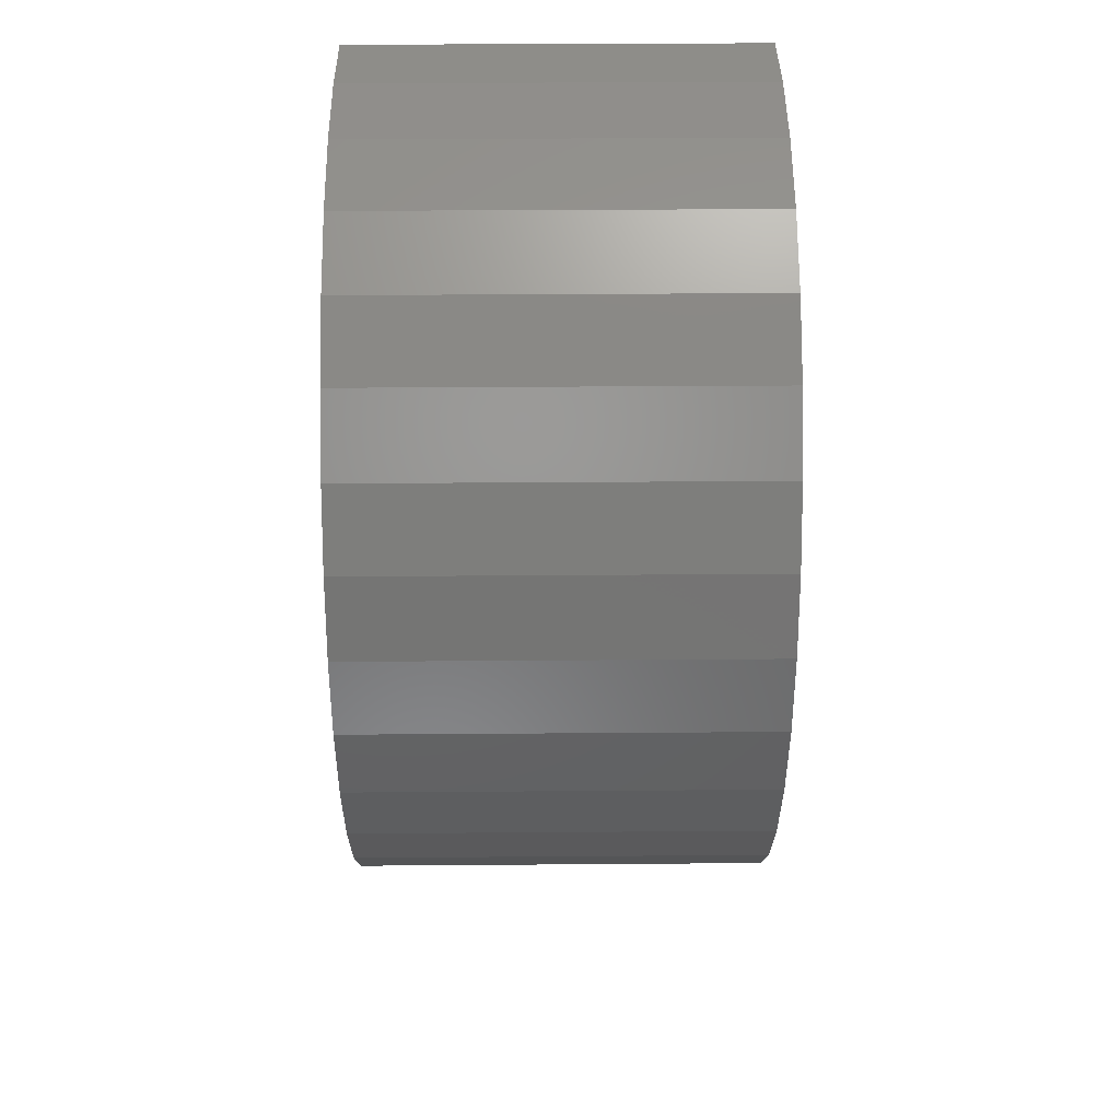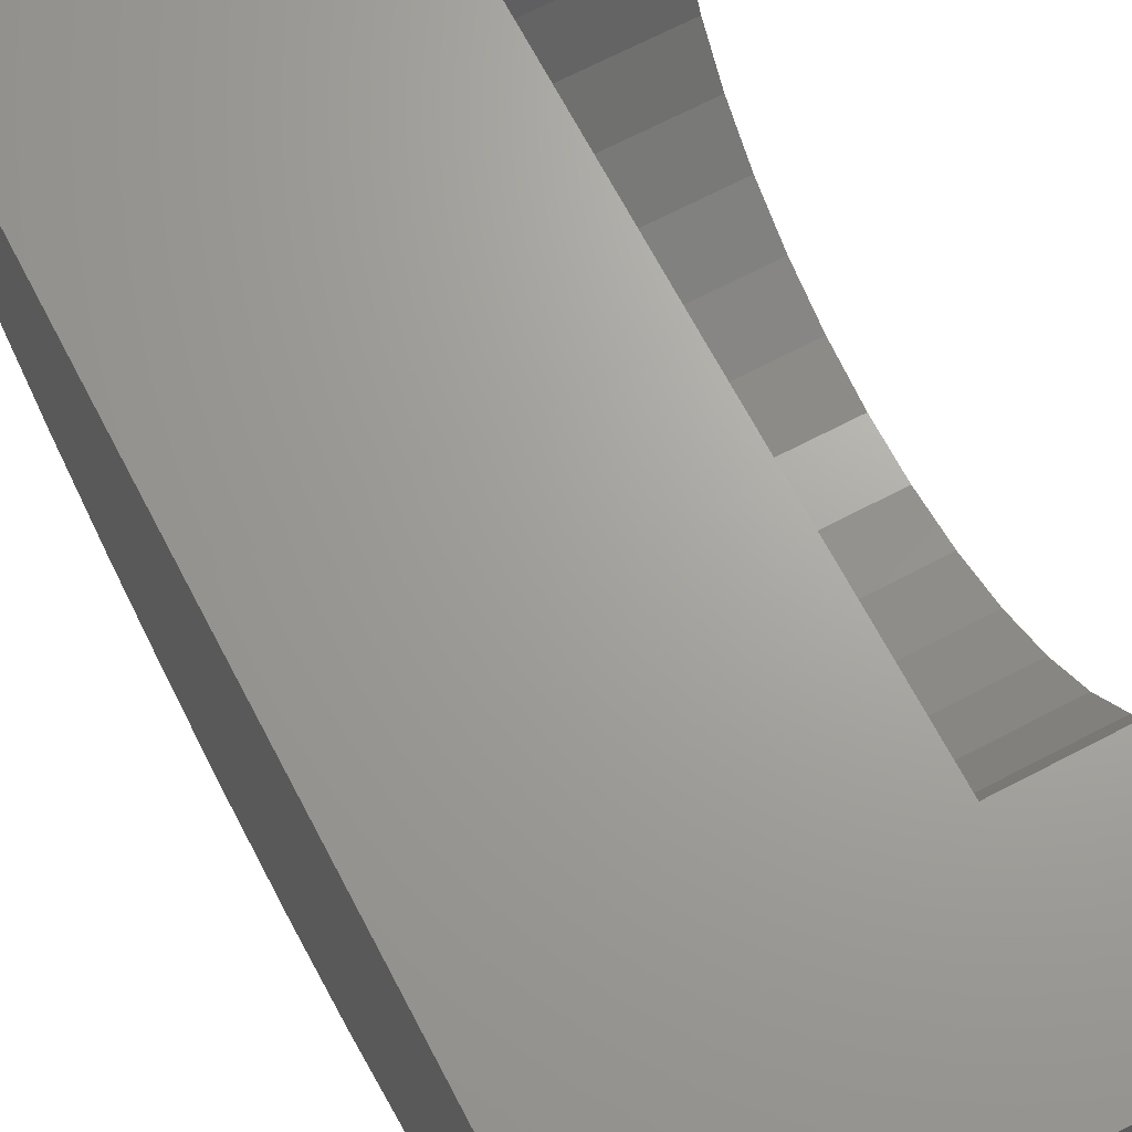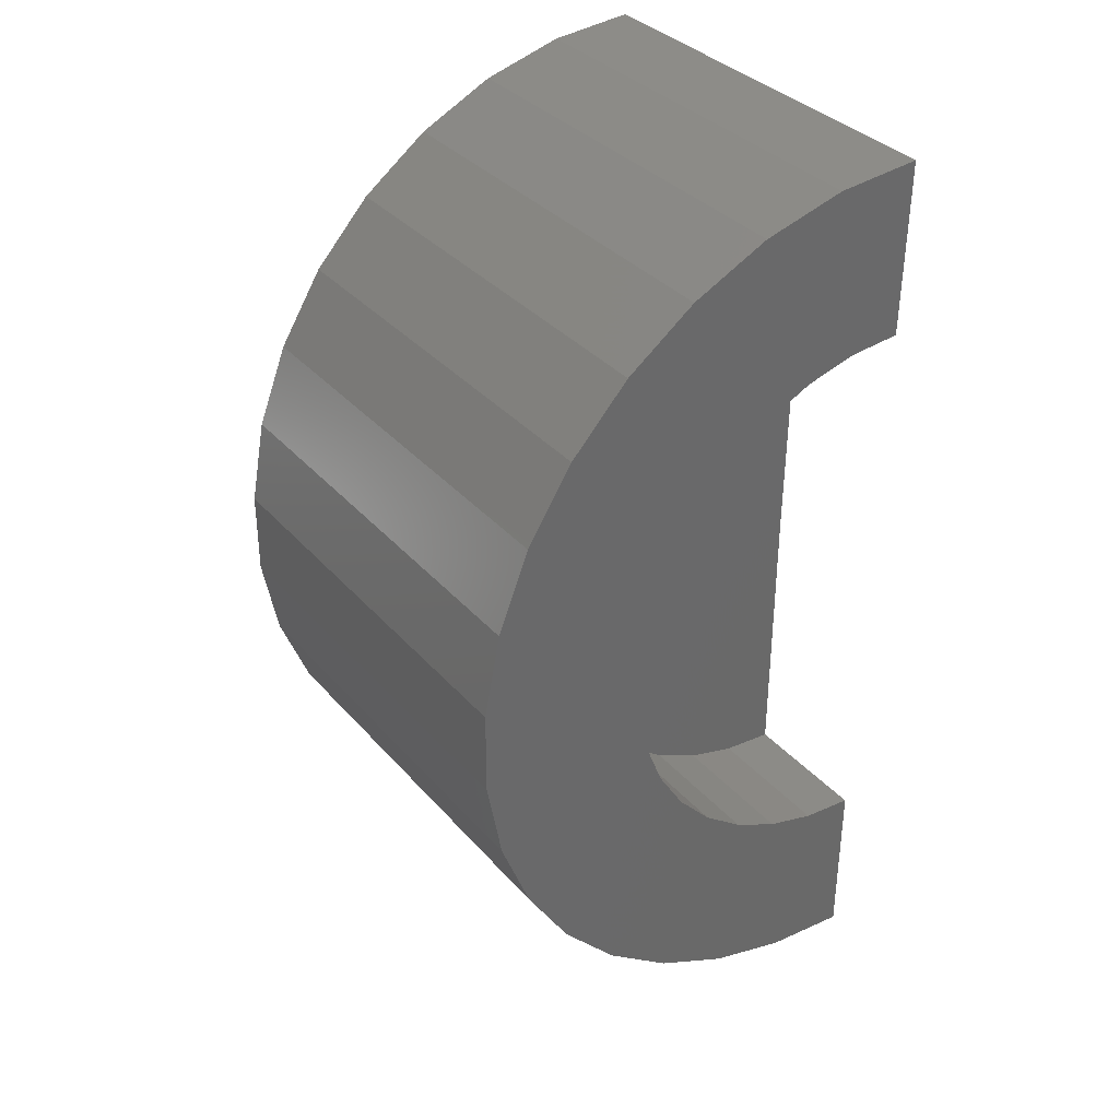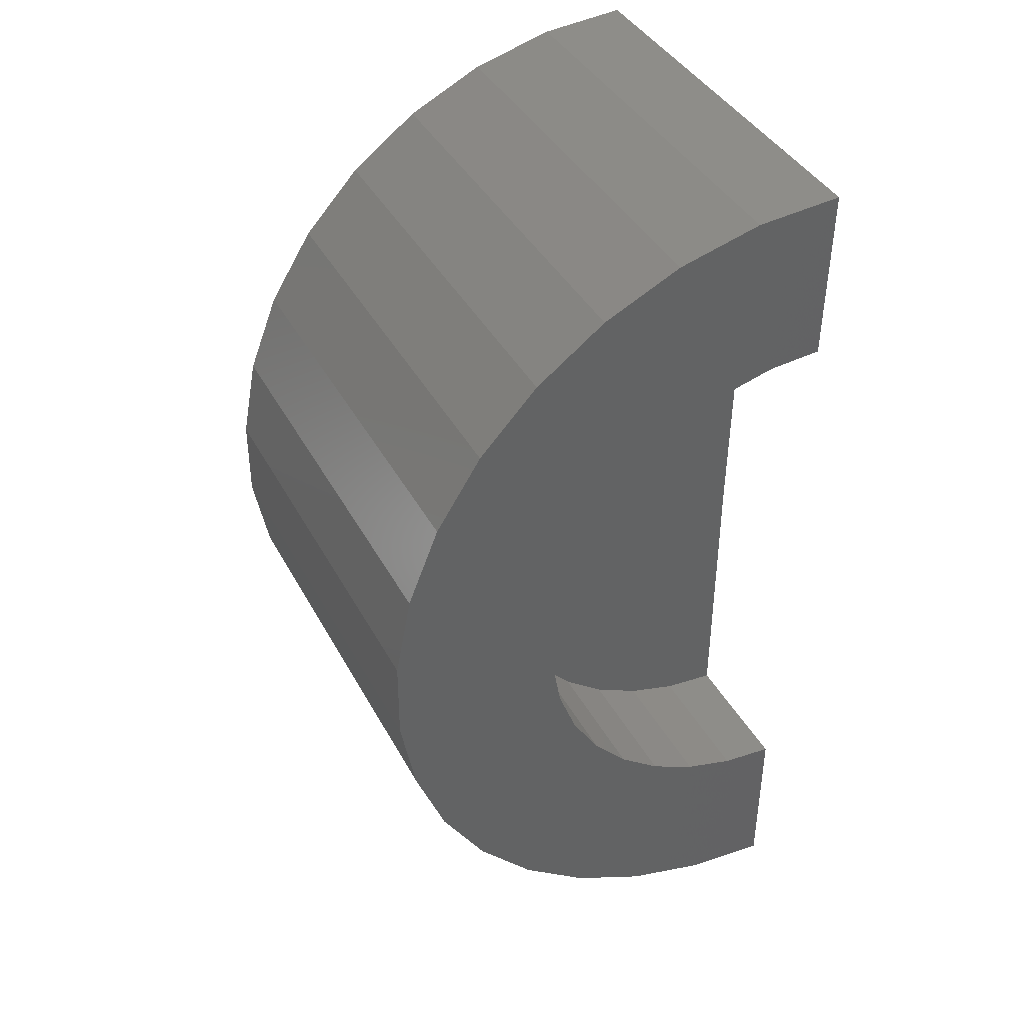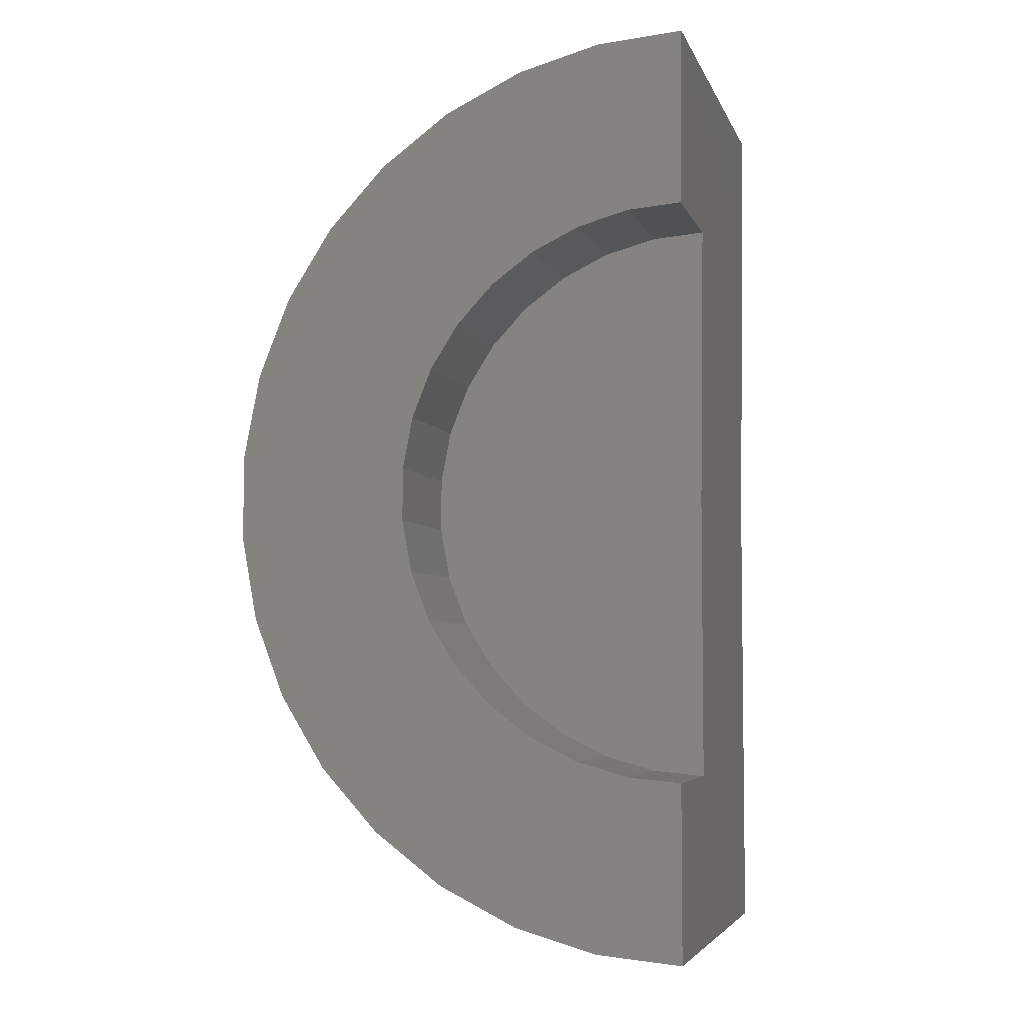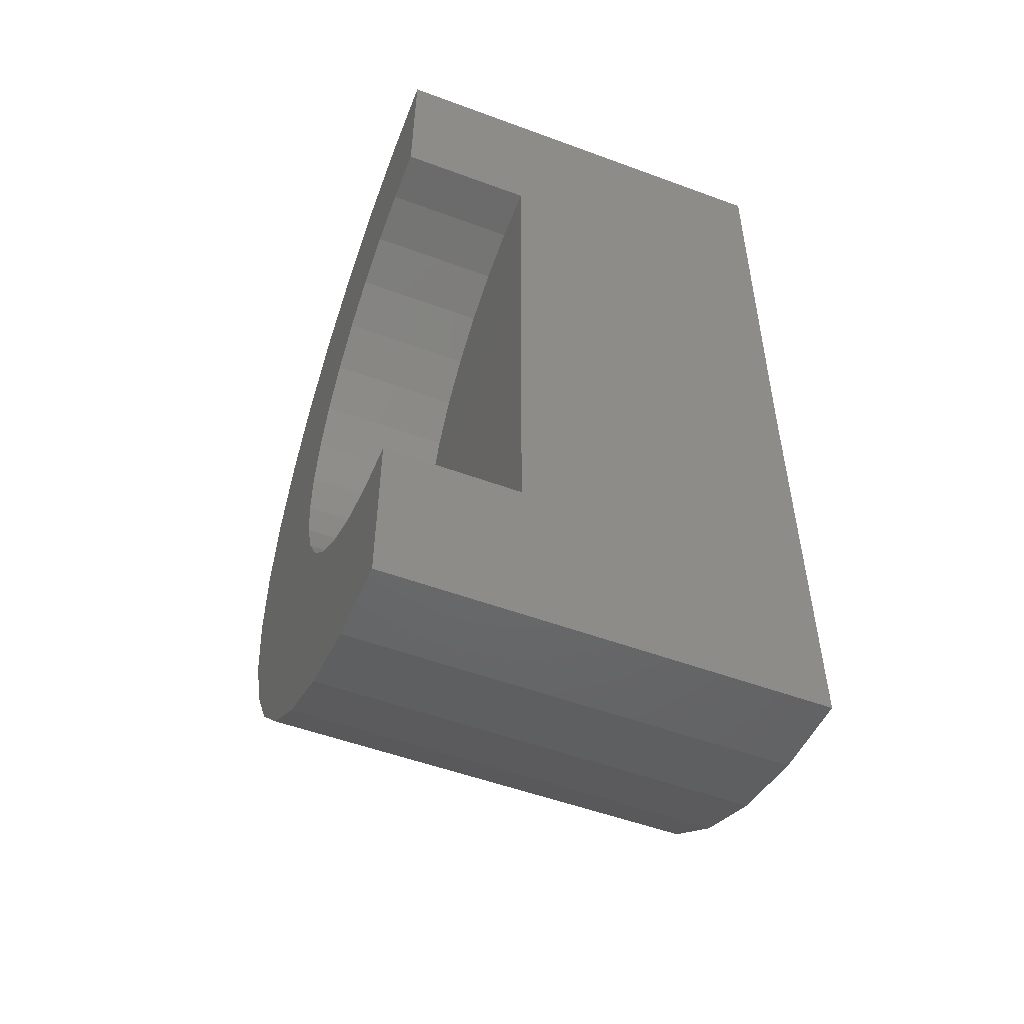
<metadata>
{"format":"stl","ext":"stl","renderer":"f3d","projection":"perspective","resolution":1024,"background":"white","views":[{"elev":34.1,"azim":-0.6,"up":"+Z"},{"elev":68.3,"azim":-27.6,"up":"+Y"},{"elev":35.1,"azim":55.0,"up":"+Z"},{"elev":40.3,"azim":63.9,"up":"+Z"},{"elev":-4.8,"azim":104.8,"up":"+Z"},{"elev":-52.8,"azim":158.4,"up":"+Z"}]}
</metadata>
<code>
# stl→obj: 74 verts, 144 faces
v 0.1505 0 0.2344
v 1.435e-17 0 0.2344
v 0.1505 0.001793 0.3799
v 0 0.002887 0.4687
v 0.2196 0.001793 0.3799
v 0.2196 0.002887 0.4687
v 0.1505 0 0.08882
v 0 0 0
v 0.2196 0 0.08882
v 0.2196 0 -1.344e-17
v 0 -0.04323 0.004022
v 0 -0.08498 0.01595
v 0 -0.1238 0.03537
v 0 -0.1584 0.06163
v 0 -0.1875 0.09381
v 0 -0.2103 0.1308
v 0 -0.2258 0.1714
v 0 -0.2335 0.2141
v 0 -0.2332 0.2575
v 0 -0.225 0.3001
v 0 -0.209 0.3405
v 0 -0.1858 0.3772
v 0 -0.1563 0.4091
v 0 -0.1214 0.4349
v 0 -0.08229 0.4538
v 0 -0.04039 0.4652
v 0.1505 -0.02509 0.3778
v 0.1505 -0.0511 0.3707
v 0.1505 -0.07537 0.3589
v 0.1505 -0.09704 0.3429
v 0.1505 -0.1154 0.3231
v 0.1505 -0.1298 0.3003
v 0.1505 -0.1397 0.2752
v 0.1505 -0.1448 0.2488
v 0.1505 -0.145 0.2218
v 0.1505 -0.1402 0.1953
v 0.1505 -0.1306 0.1701
v 0.1505 -0.1165 0.1471
v 0.1505 -0.09837 0.1271
v 0.1505 -0.0769 0.1108
v 0.1505 -0.05278 0.09872
v 0.1505 -0.02685 0.09131
v 0.2196 -0.1448 0.2488
v 0.2196 -0.1397 0.2752
v 0.2196 -0.1298 0.3003
v 0.2196 -0.1154 0.3231
v 0.2196 -0.09704 0.3429
v 0.2196 -0.07537 0.3589
v 0.2196 -0.0511 0.3707
v 0.2196 -0.02509 0.3778
v 0.2196 -0.145 0.2218
v 0.2196 -0.1402 0.1953
v 0.2196 -0.1306 0.1701
v 0.2196 -0.1165 0.1471
v 0.2196 -0.09837 0.1271
v 0.2196 -0.0769 0.1108
v 0.2196 -0.05278 0.09872
v 0.2196 -0.02685 0.09131
v 0.2196 -0.2258 0.1714
v 0.2196 -0.1584 0.06163
v 0.2196 -0.1238 0.03537
v 0.2196 -0.08498 0.01595
v 0.2196 -0.04323 0.004022
v 0.2196 -0.1875 0.09381
v 0.2196 -0.2103 0.1308
v 0.2196 -0.1858 0.3772
v 0.2196 -0.209 0.3405
v 0.2196 -0.1563 0.4091
v 0.2196 -0.04039 0.4652
v 0.2196 -0.08229 0.4538
v 0.2196 -0.1214 0.4349
v 0.2196 -0.2335 0.2141
v 0.2196 -0.225 0.3001
v 0.2196 -0.2332 0.2575
f 1 2 3
f 3 2 4
f 3 4 5
f 5 4 6
f 1 7 2
f 2 7 8
f 7 9 8
f 8 9 10
f 2 8 11
f 2 11 12
f 2 12 13
f 2 13 14
f 2 14 15
f 2 15 16
f 2 16 17
f 2 17 18
f 2 18 19
f 2 19 20
f 2 20 21
f 2 21 22
f 2 22 23
f 2 23 24
f 2 24 25
f 2 25 26
f 2 26 4
f 1 3 27
f 1 27 28
f 1 28 29
f 1 29 30
f 1 30 31
f 1 31 32
f 1 32 33
f 1 33 34
f 1 34 35
f 1 35 36
f 1 36 37
f 1 37 38
f 1 38 39
f 1 39 40
f 1 40 41
f 1 41 42
f 1 42 7
f 43 33 44
f 44 33 32
f 44 32 45
f 45 32 31
f 45 31 46
f 46 31 30
f 46 30 47
f 47 30 29
f 47 29 48
f 48 29 28
f 48 28 49
f 49 28 27
f 49 27 50
f 50 27 3
f 50 3 5
f 33 43 34
f 34 43 51
f 34 51 35
f 35 51 52
f 35 52 36
f 36 52 53
f 36 53 37
f 37 53 54
f 37 54 38
f 38 54 55
f 38 55 39
f 39 55 56
f 39 56 40
f 40 56 57
f 40 57 41
f 41 57 58
f 41 58 42
f 42 58 9
f 42 9 7
f 54 53 59
f 9 58 60
f 9 60 61
f 9 61 62
f 9 62 63
f 9 63 10
f 64 60 58
f 64 58 57
f 64 57 56
f 64 56 65
f 66 67 47
f 66 47 48
f 66 48 49
f 66 49 50
f 66 50 68
f 5 6 69
f 5 69 70
f 5 70 71
f 5 71 68
f 5 68 50
f 56 55 65
f 65 55 54
f 65 54 59
f 51 72 52
f 52 72 59
f 52 59 53
f 45 73 44
f 44 73 74
f 44 74 43
f 43 74 72
f 43 72 51
f 47 67 46
f 46 67 73
f 46 73 45
f 6 4 69
f 69 4 26
f 69 26 70
f 70 26 25
f 70 25 71
f 71 25 24
f 71 24 68
f 68 24 23
f 68 23 66
f 66 23 22
f 66 22 67
f 67 22 21
f 67 21 73
f 73 21 20
f 73 20 74
f 74 20 19
f 74 19 72
f 72 19 18
f 72 18 59
f 59 18 17
f 59 17 65
f 65 17 16
f 65 16 64
f 64 16 15
f 64 15 60
f 60 15 14
f 60 14 61
f 61 14 13
f 61 13 62
f 62 13 12
f 62 12 63
f 63 12 11
f 63 11 10
f 10 11 8

</code>
